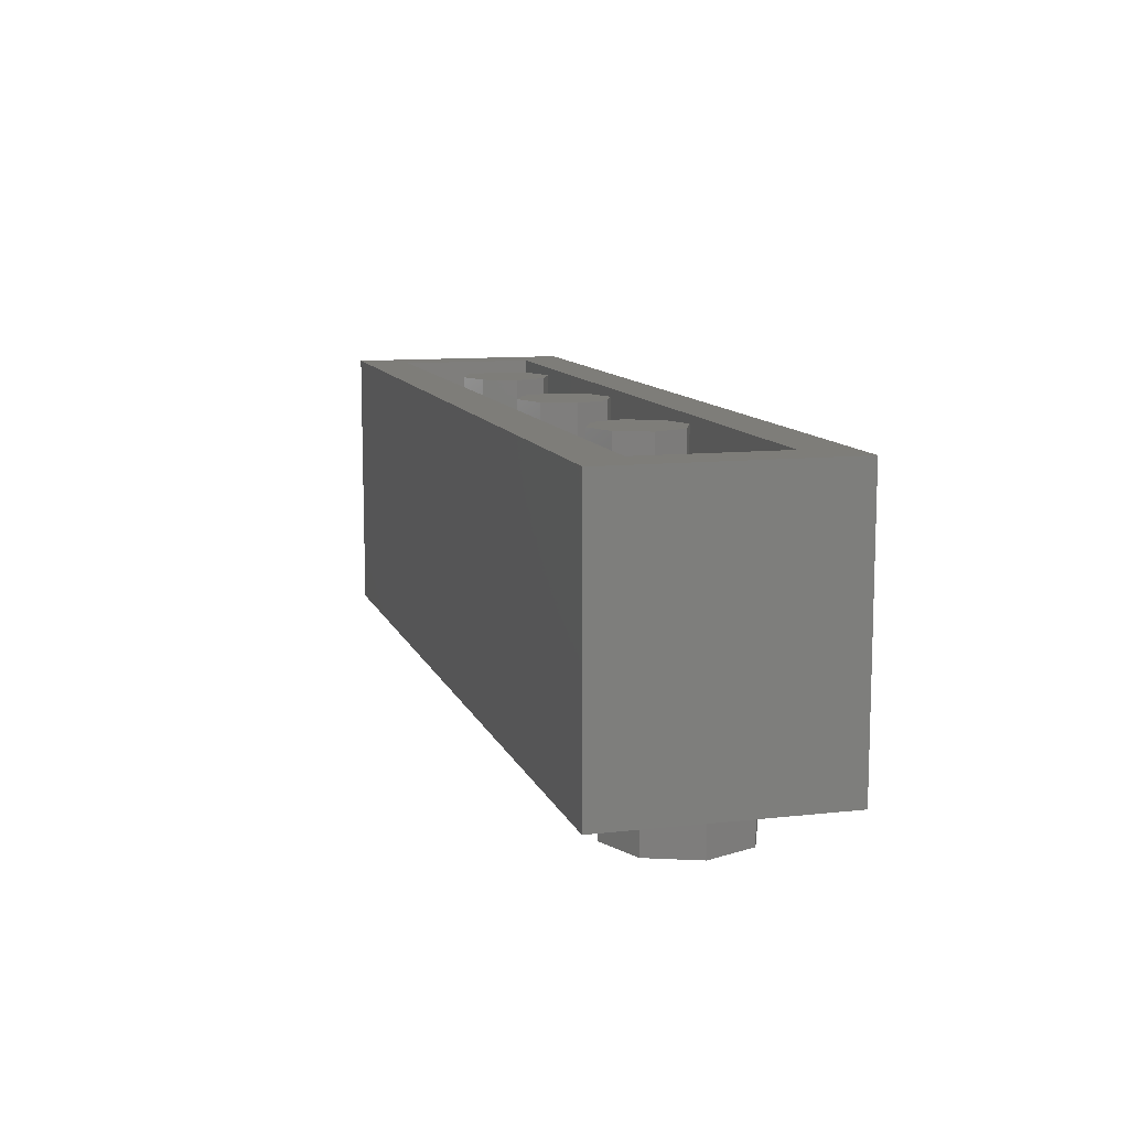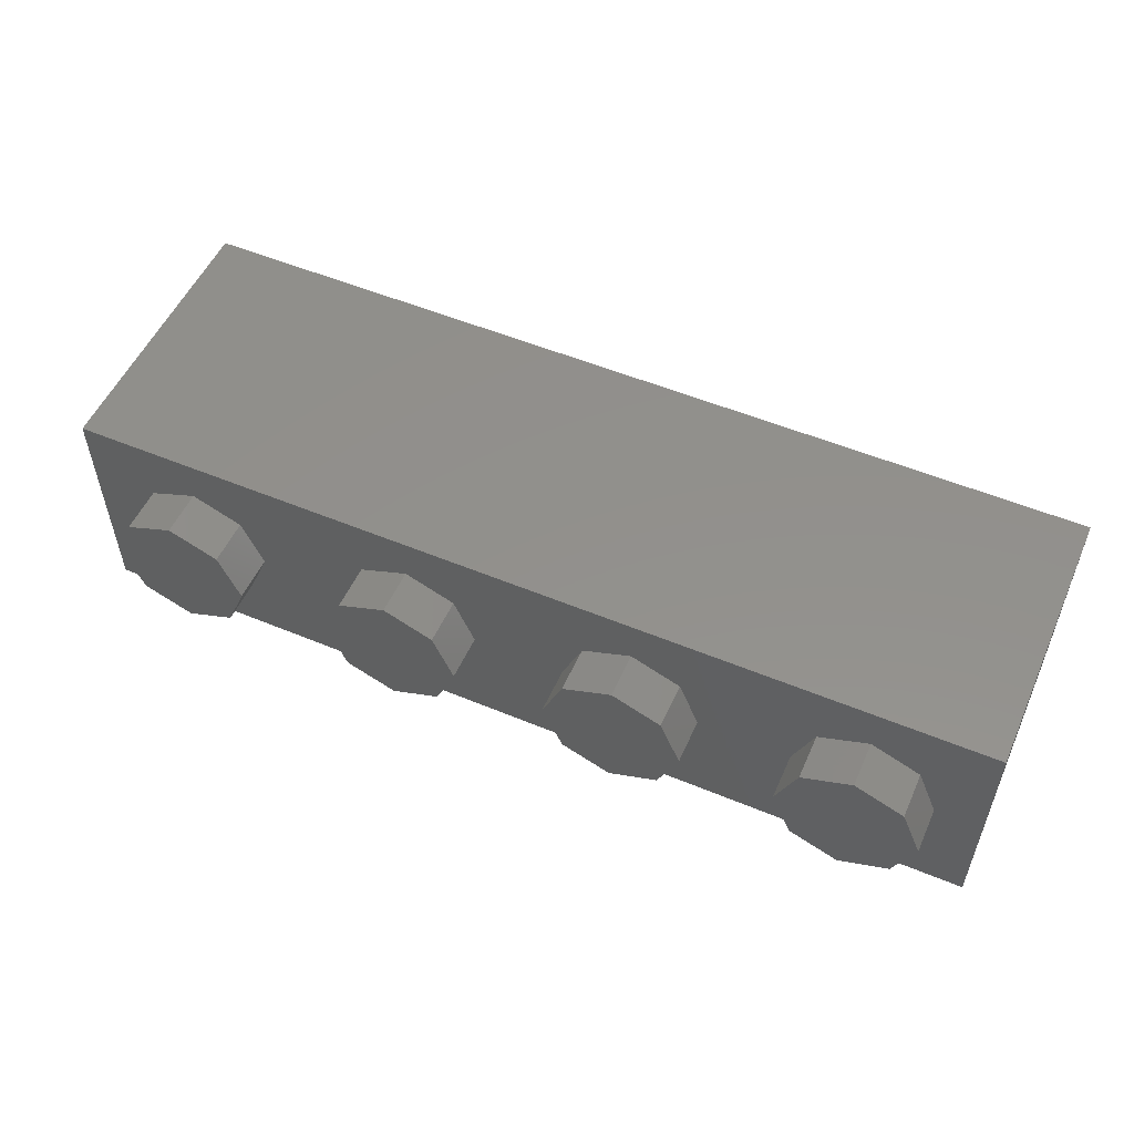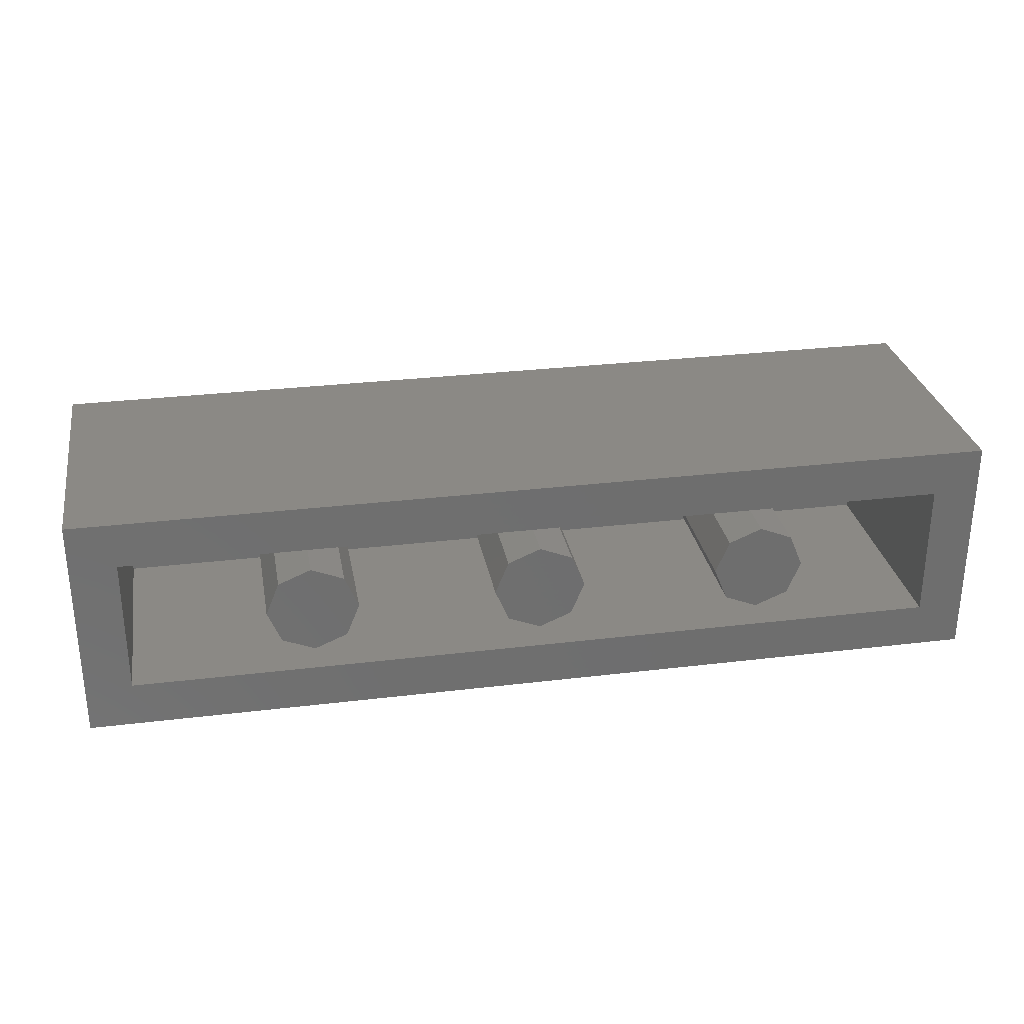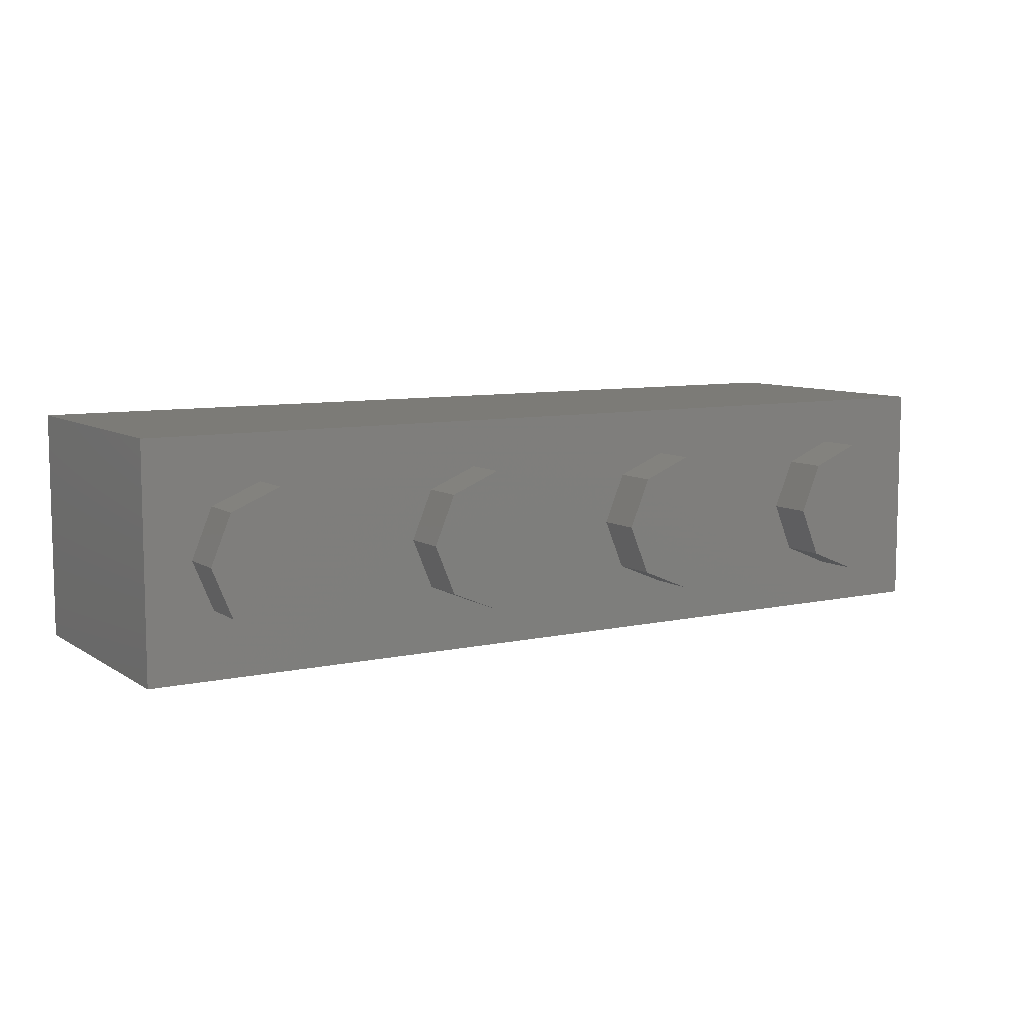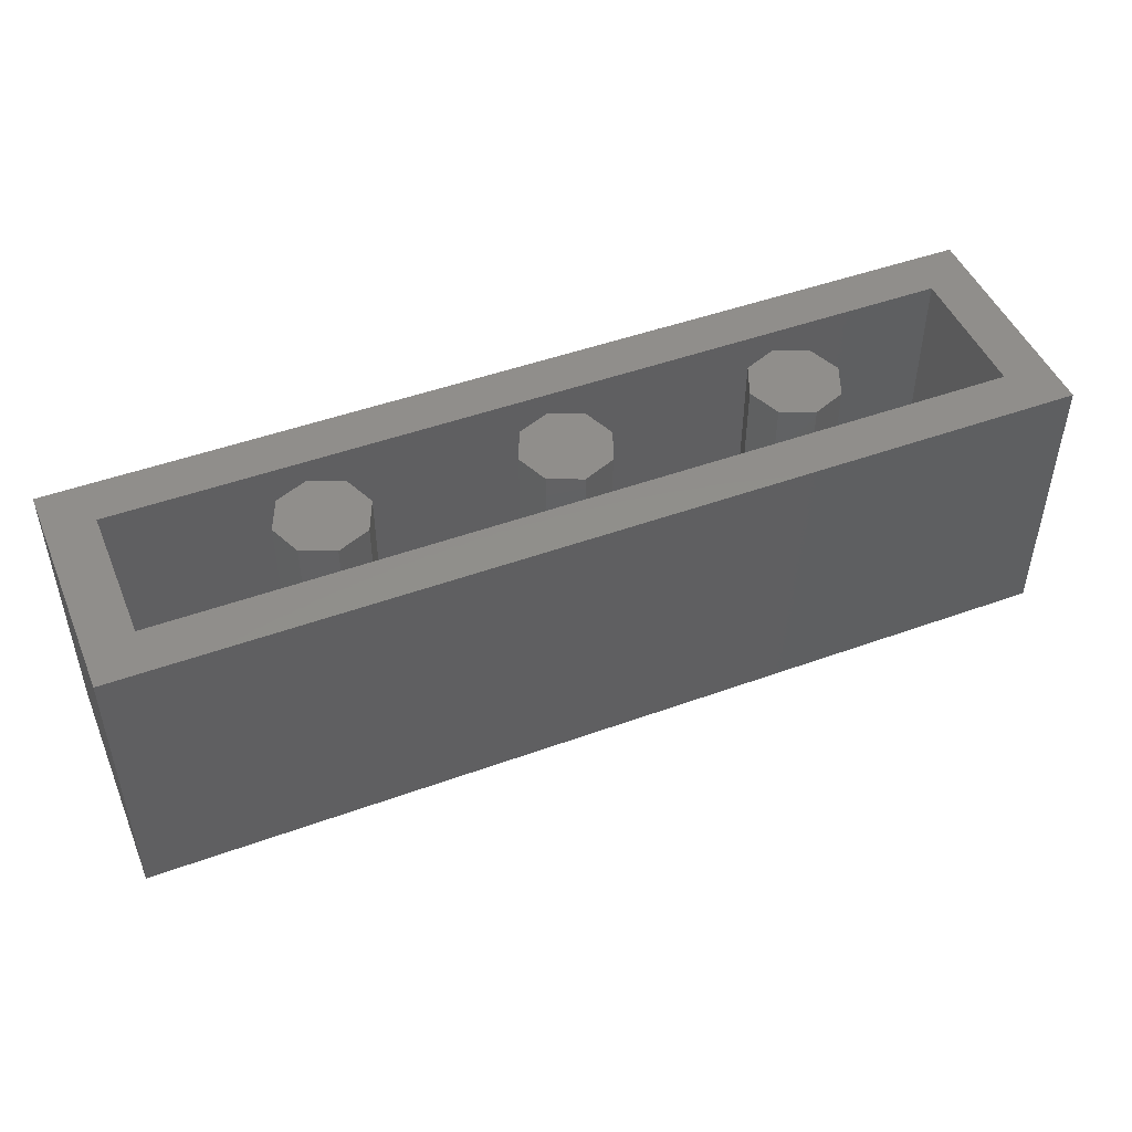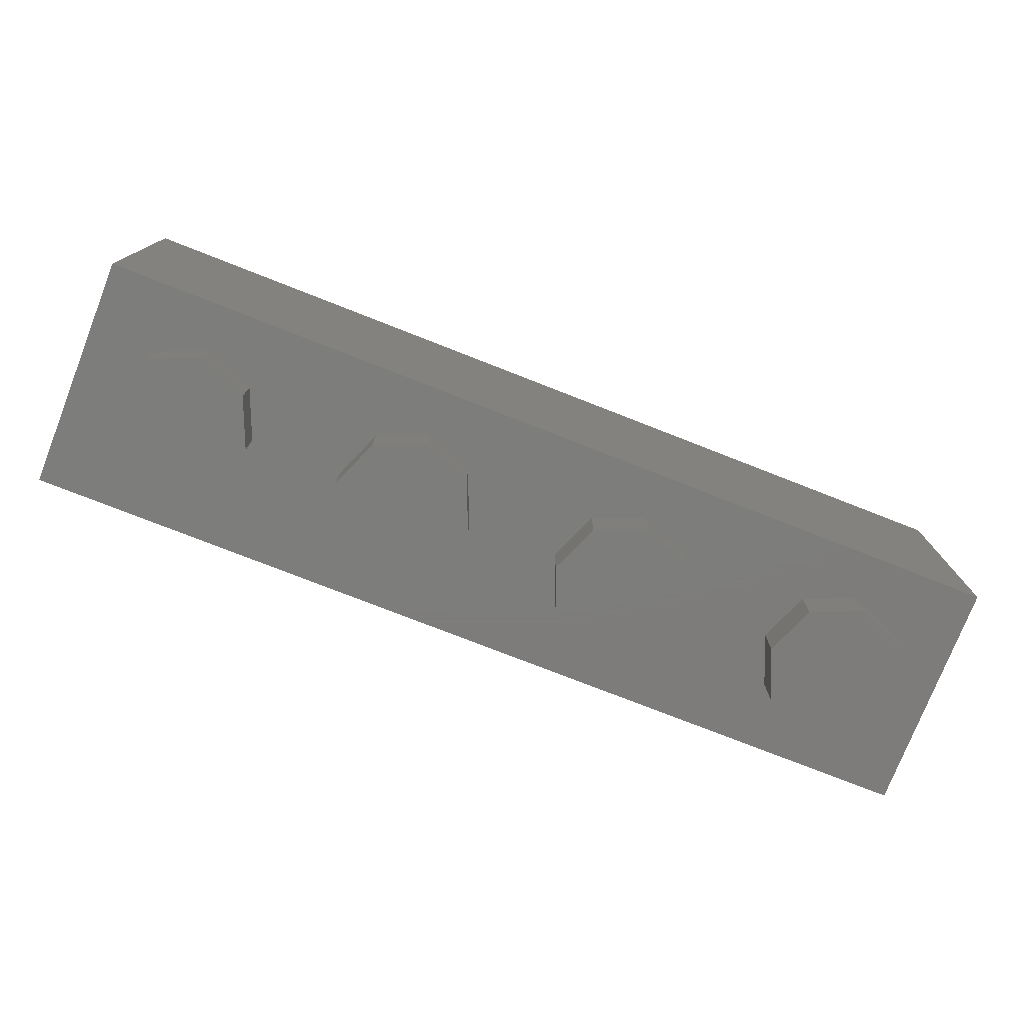
<metadata>
{"format":"stl","ext":"stl","renderer":"f3d","projection":"perspective","resolution":1024,"background":"white","views":[{"elev":10.7,"azim":-105.6,"up":"+Y"},{"elev":53.7,"azim":23.9,"up":"+Z"},{"elev":29.2,"azim":169.8,"up":"+Z"},{"elev":8.2,"azim":-31.4,"up":"+Z"},{"elev":47.6,"azim":-22.2,"up":"+Y"},{"elev":-76.4,"azim":158.6,"up":"+Y"}]}
</metadata>
<code>
# stl→obj: 219 verts, 318 faces
v -0.64 0.96 0
v -0.6869 0.96 -0.1131
v -0.8 0.96 0
v -0.8 0.96 -0.16
v -0.9131 0.96 -0.1131
v -0.96 0.96 -0
v -0.9131 0.96 0.1131
v -0.8 0.96 0.16
v -0.6869 0.96 0.1131
v 0.16 0.96 0
v 0.1131 0.96 -0.1131
v 0 0.96 0
v 0 0.96 -0.16
v -0.1131 0.96 -0.1131
v -0.16 0.96 -0
v -0.1131 0.96 0.1131
v -0 0.96 0.16
v 0.1131 0.96 0.1131
v 0.96 0.96 0
v 0.9131 0.96 -0.1131
v 0.8 0.96 0
v 0.8 0.96 -0.16
v 0.6869 0.96 -0.1131
v 0.64 0.96 -0
v 0.6869 0.96 0.1131
v 0.8 0.96 0.16
v 0.9131 0.96 0.1131
v -0.37 0.6183 -0.4
v -0.37 0.8 -0.4
v -0.3124 0.6973 -0.4
v -0.2302 0.7447 -0.4
v 0.2302 0.7447 -0.4
v 0.1644 0.7447 -0.4
v 0.37 0.8 -0.4
v 0.3124 0.6973 -0.4
v 0.37 0.6183 -0.4
v -0.1644 0.7447 -0.4
v 1.6 0.55 -0.4
v 1.34 0.8 -0.4
v 1.6 0.8 -0.4
v -1.6 0.8 -0.4
v -1.34 0.8 -0.4
v -1.6 0.55 -0.4
v -0.57 0.16 -0.4
v -0.37 0.36 -0.4
v -0.37 0.16 -0.4
v 0.57 0.16 -0.4
v 0.37 0.16 -0.4
v 0.37 0.36 -0.4
v -1.44 0.96 -0.24
v 1.44 0.96 -0.24
v 1.6 0.96 -0.4
v -1.6 0.96 -0.4
v 1.6 0.96 0.4
v 1.44 0.96 0.24
v -1.44 0.96 0.24
v -1.6 0.96 0.4
v -0.64 0.16 0
v -0.6869 0.16 -0.1131
v -0.8 0.16 -0.16
v -0.9131 0.16 -0.1131
v -0.96 0.16 -0
v -0.9131 0.16 0.1131
v -0.8 0.16 0.16
v -0.6869 0.16 0.1131
v 0.16 0.16 0
v 0.1131 0.16 -0.1131
v 0 0.16 -0.16
v -0.1131 0.16 -0.1131
v -0.16 0.16 -0
v -0.1131 0.16 0.1131
v -0 0.16 0.16
v 0.1131 0.16 0.1131
v 0.96 0.16 0
v 0.9131 0.16 -0.1131
v 0.8 0.16 -0.16
v 0.6869 0.16 -0.1131
v 0.64 0.16 -0
v 0.6869 0.16 0.1131
v 0.8 0.16 0.16
v 0.9131 0.16 0.1131
v -1.44 0.16 0.24
v 1.44 0.16 0.24
v 1.44 0.16 -0.24
v -1.44 0.16 -0.24
v 1.6 0 0.4
v 1.6 0 -0.4
v -1.6 0 -0.4
v -1.6 0 0.4
v -0.96 -0.16 0
v -0.96 0 0
v -1.03 0 0.1697
v -1.03 -0.16 0.1697
v -1.2 0 0.24
v -1.2 -0.16 0.24
v -1.37 0 0.1697
v -1.37 -0.16 0.1697
v -1.44 0 -0
v -1.44 -0.16 -0
v -1.37 0 -0.1697
v -1.37 -0.16 -0.1697
v -1.2 0 -0.24
v -1.2 -0.16 -0.24
v -1.03 0 -0.1697
v -1.03 -0.16 -0.1697
v -0.16 -0.16 0
v -0.16 0 0
v -0.2303 0 0.1697
v -0.2303 -0.16 0.1697
v -0.4 0 0.24
v -0.4 -0.16 0.24
v -0.5697 0 0.1697
v -0.5697 -0.16 0.1697
v -0.64 0 -0
v -0.64 -0.16 -0
v -0.5697 0 -0.1697
v -0.5697 -0.16 -0.1697
v -0.4 0 -0.24
v -0.4 -0.16 -0.24
v -0.2303 0 -0.1697
v -0.2303 -0.16 -0.1697
v 0.64 -0.16 0
v 0.64 0 0
v 0.5697 0 0.1697
v 0.5697 -0.16 0.1697
v 0.4 0 0.24
v 0.4 -0.16 0.24
v 0.2303 0 0.1697
v 0.2303 -0.16 0.1697
v 0.16 0 -0
v 0.16 -0.16 -0
v 0.2303 0 -0.1697
v 0.2303 -0.16 -0.1697
v 0.4 0 -0.24
v 0.4 -0.16 -0.24
v 0.5697 0 -0.1697
v 0.5697 -0.16 -0.1697
v 1.44 -0.16 0
v 1.44 0 0
v 1.37 0 0.1697
v 1.37 -0.16 0.1697
v 1.2 0 0.24
v 1.2 -0.16 0.24
v 1.03 0 0.1697
v 1.03 -0.16 0.1697
v 0.96 0 -0
v 0.96 -0.16 -0
v 1.03 0 -0.1697
v 1.03 -0.16 -0.1697
v 1.2 0 -0.24
v 1.2 -0.16 -0.24
v 1.37 0 -0.1697
v 1.37 -0.16 -0.1697
v 0.05756 0.7684 -0.4
v 0 0.8 -0.4
v 0.09867 0.2075 -0.4
v 0.2878 0.2075 -0.4
v 0.37 0.1601 -0.4
v 0 0.1601 -0.4
v -0.37 0.1601 -0.4
v -0.2878 0.2075 -0.4
v -0.09867 0.2075 -0.4
v -0.05756 0.7684 -0.4
v 1.6 0.16 -0.4
v -1.6 0.16 -0.4
v -1.18 0.8 -0.4
v -0.95 0.8 -0.4
v -1.6 0.39 -0.4
v -0.55 0.8 -0.4
v -1.19 0.16 -0.4
v -1.4 0.16 -0.4
v -0.76 0.8 -0.4
v 0.76 0.8 -0.4
v 1.4 0.16 -0.4
v 1.19 0.16 -0.4
v 0.55 0.8 -0.4
v 1.6 0.39 -0.4
v 0.95 0.8 -0.4
v 1.18 0.8 -0.4
v -0.37 0.56 -0.4
v -0.77 0.16 -0.4
v -1.01 0.16 -0.4
v 1.01 0.16 -0.4
v 0.78 0.16 -0.4
v 0.37 0.57 -0.4
v -1.2 -0.16 0
v -0.4 -0.16 0
v 0.4 -0.16 0
v 1.2 -0.16 0
v -0.06578 0.2391 -0.4
v -0.04933 0.2865 -0.4
v 0.02467 0.2865 -0.4
v 0.1316 0.2707 -0.4
v 0.148 0.326 -0.4
v 0.2138 0.3339 -0.4
v 0.1809 0.6499 -0.4
v 0.1233 0.6893 -0.4
v 0.1891 0.7289 -0.4
v -0.1398 0.2786 -0.4
v -0.05756 0.3734 -0.4
v -0.05756 0.5788 -0.4
v -0.074 0.642 -0.4
v 0.05756 0.6657 -0.4
v 0.074 0.6341 -0.4
v 0.2467 0.3971 -0.4
v 0.2549 0.484 -0.4
v 0.2302 0.5709 -0.4
v -0.2302 0.2391 -0.4
v -0.08222 0.4524 -0.4
v -0.08222 0.5156 -0.4
v -0.2138 0.3102 -0.4
v -0.2384 0.4603 -0.4
v -0.2138 0.5551 -0.4
v 0.06578 0.3418 -0.4
v 0.09867 0.4287 -0.4
v 0.05756 0.4998 -0.4
v 0.05756 0.5788 -0.4
v 0.05756 0.6656 -0.4
v 0.1398 0.3734 -0.4
f 1 2 3
f 2 4 3
f 4 5 3
f 5 6 3
f 6 7 3
f 7 8 3
f 8 9 3
f 9 1 3
f 10 11 12
f 11 13 12
f 13 14 12
f 14 15 12
f 15 16 12
f 16 17 12
f 17 18 12
f 18 10 12
f 19 20 21
f 20 22 21
f 22 23 21
f 23 24 21
f 24 25 21
f 25 26 21
f 26 27 21
f 27 19 21
f 28 29 30
f 30 29 31
f 32 33 34
f 35 32 34
f 36 35 34
f 37 31 29
f 38 39 40
f 41 42 43
f 44 45 46
f 47 48 49
f 50 51 52
f 50 52 53
f 54 55 56
f 54 56 57
f 57 56 50
f 57 50 53
f 51 55 54
f 51 54 52
f 1 58 59
f 1 59 2
f 2 59 60
f 2 60 4
f 4 60 61
f 4 61 5
f 5 61 62
f 5 62 6
f 6 62 63
f 6 63 7
f 7 63 64
f 7 64 8
f 8 64 65
f 8 65 9
f 9 65 58
f 9 58 1
f 10 66 67
f 10 67 11
f 11 67 68
f 11 68 13
f 13 68 69
f 13 69 14
f 14 69 70
f 14 70 15
f 15 70 71
f 15 71 16
f 16 71 72
f 16 72 17
f 17 72 73
f 17 73 18
f 18 73 66
f 18 66 10
f 19 74 75
f 19 75 20
f 20 75 76
f 20 76 22
f 22 76 77
f 22 77 23
f 23 77 78
f 23 78 24
f 24 78 79
f 24 79 25
f 25 79 80
f 25 80 26
f 26 80 81
f 26 81 27
f 27 81 74
f 27 74 19
f 82 83 84
f 82 84 85
f 82 56 55
f 82 55 83
f 85 50 56
f 85 56 82
f 84 51 50
f 84 50 85
f 83 55 51
f 83 51 84
f 52 54 86
f 52 86 87
f 57 53 88
f 57 88 89
f 54 57 89
f 54 89 86
f 89 88 87
f 89 87 86
f 90 91 92
f 90 92 93
f 93 92 94
f 93 94 95
f 95 94 96
f 95 96 97
f 97 96 98
f 97 98 99
f 99 98 100
f 99 100 101
f 101 100 102
f 101 102 103
f 103 102 104
f 103 104 105
f 105 104 91
f 105 91 90
f 106 107 108
f 106 108 109
f 109 108 110
f 109 110 111
f 111 110 112
f 111 112 113
f 113 112 114
f 113 114 115
f 115 114 116
f 115 116 117
f 117 116 118
f 117 118 119
f 119 118 120
f 119 120 121
f 121 120 107
f 121 107 106
f 122 123 124
f 122 124 125
f 125 124 126
f 125 126 127
f 127 126 128
f 127 128 129
f 129 128 130
f 129 130 131
f 131 130 132
f 131 132 133
f 133 132 134
f 133 134 135
f 135 134 136
f 135 136 137
f 137 136 123
f 137 123 122
f 138 139 140
f 138 140 141
f 141 140 142
f 141 142 143
f 143 142 144
f 143 144 145
f 145 144 146
f 145 146 147
f 147 146 148
f 147 148 149
f 149 148 150
f 149 150 151
f 151 150 152
f 151 152 153
f 153 152 139
f 153 139 138
f 33 154 155
f 33 155 34
f 156 157 158
f 156 158 159
f 160 161 162
f 160 162 159
f 155 163 37
f 155 37 29
f 164 87 88
f 164 88 165
f 40 41 53
f 40 53 52
f 166 167 165
f 166 165 168
f 169 170 171
f 169 171 172
f 173 174 175
f 173 175 176
f 177 164 178
f 177 178 179
f 180 181 182
f 180 182 29
f 34 183 184
f 34 184 185
f 186 90 93
f 186 93 95
f 186 95 97
f 186 97 99
f 186 99 101
f 186 101 103
f 186 103 105
f 186 105 90
f 187 106 109
f 187 109 111
f 187 111 113
f 187 113 115
f 187 115 117
f 187 117 119
f 187 119 121
f 187 121 106
f 188 122 125
f 188 125 127
f 188 127 129
f 188 129 131
f 188 131 133
f 188 133 135
f 188 135 137
f 188 137 122
f 189 138 141
f 189 141 143
f 189 143 145
f 189 145 147
f 189 147 149
f 189 149 151
f 189 151 153
f 189 153 138
f 190 191 192
f 193 194 195
f 196 197 198
f 199 200 191
f 201 202 203
f 198 33 32
f 204 203 197
f 197 33 198
f 205 206 36
f 206 207 36
f 28 30 31
f 207 196 36
f 196 198 32
f 160 28 161
f 161 28 208
f 157 195 205
f 200 199 208
f 200 208 209
f 210 209 208
f 210 208 211
f 210 211 212
f 210 212 213
f 210 213 202
f 210 202 201
f 192 191 200
f 192 200 214
f 215 214 200
f 215 200 209
f 216 215 209
f 216 209 210
f 216 210 201
f 216 201 217
f 218 204 217
f 218 217 201
f 195 194 219
f 195 219 205
f 205 219 215
f 205 215 206
f 206 215 216
f 206 216 207
f 207 216 217
f 207 217 204
f 196 207 204
f 196 204 197
f 193 195 157
f 193 157 156
f 156 159 162
f 156 162 190
f 162 161 208
f 162 208 190
f 156 190 192
f 156 192 193
f 194 193 192
f 194 192 214
f 219 194 214
f 219 214 215
f 190 208 199
f 190 199 191
f 36 158 157
f 36 157 205
f 163 155 154
f 163 154 203
f 203 154 33
f 203 33 197
f 202 37 163
f 202 163 203
f 31 37 202
f 31 202 213
f 211 208 28
f 211 28 212
f 213 212 28
f 213 28 31
f 32 35 36
f 32 36 196
f 43 42 166
f 43 166 168
f 172 171 165
f 172 165 167
f 29 182 170
f 29 170 169
f 45 44 181
f 45 181 180
f 185 184 47
f 185 47 49
f 176 175 183
f 176 183 34
f 178 164 174
f 178 174 173
f 38 177 179
f 38 179 39

</code>
